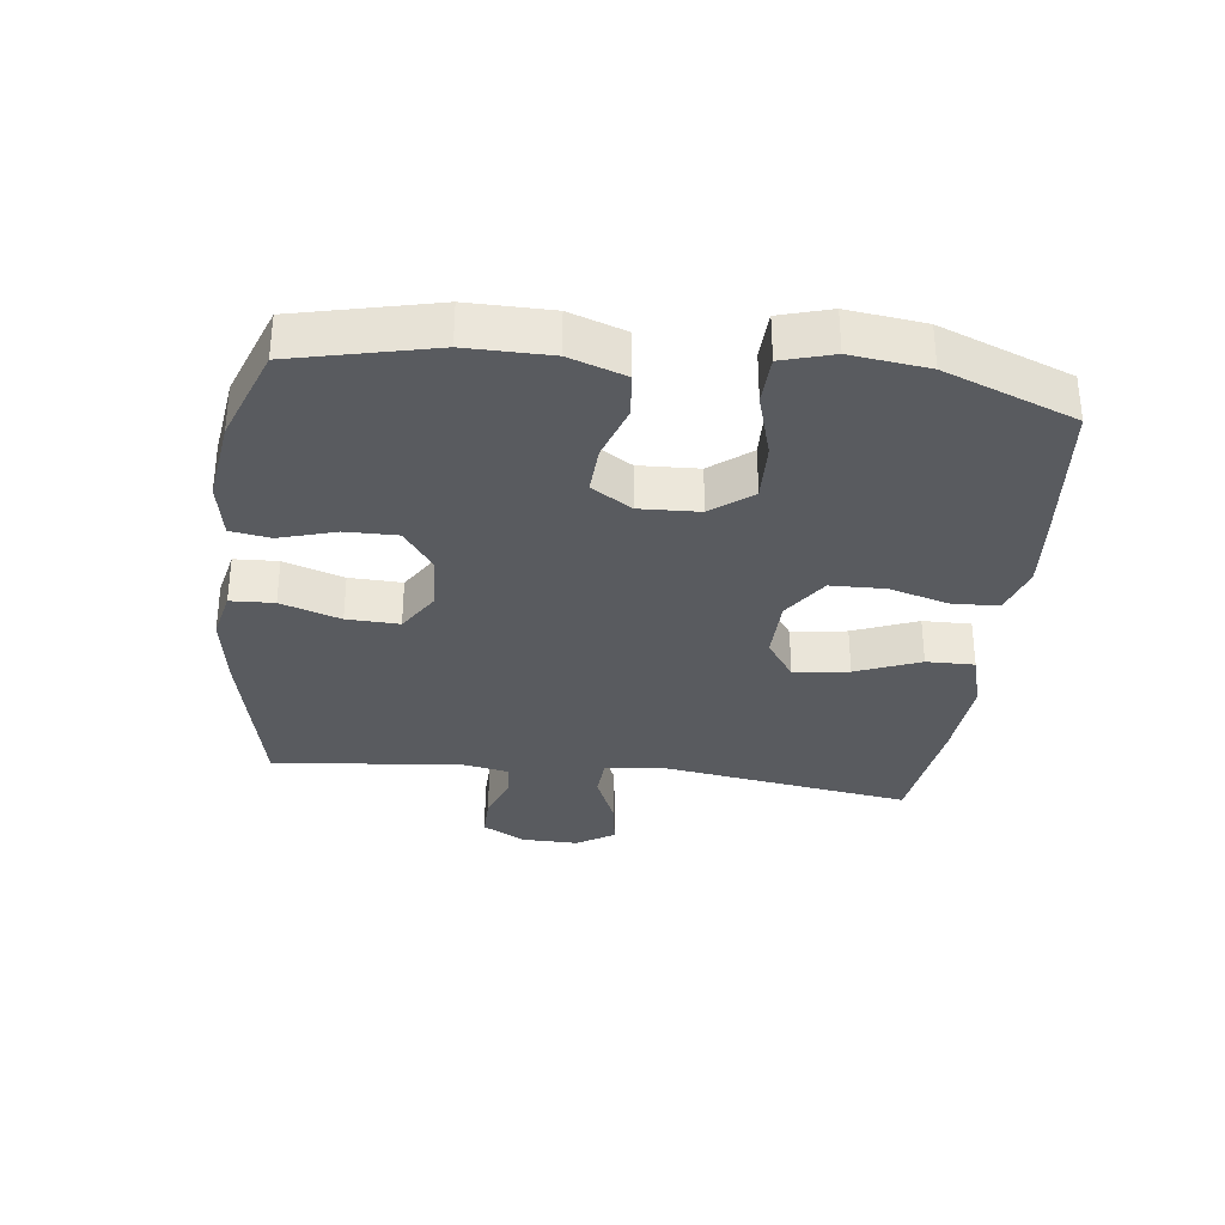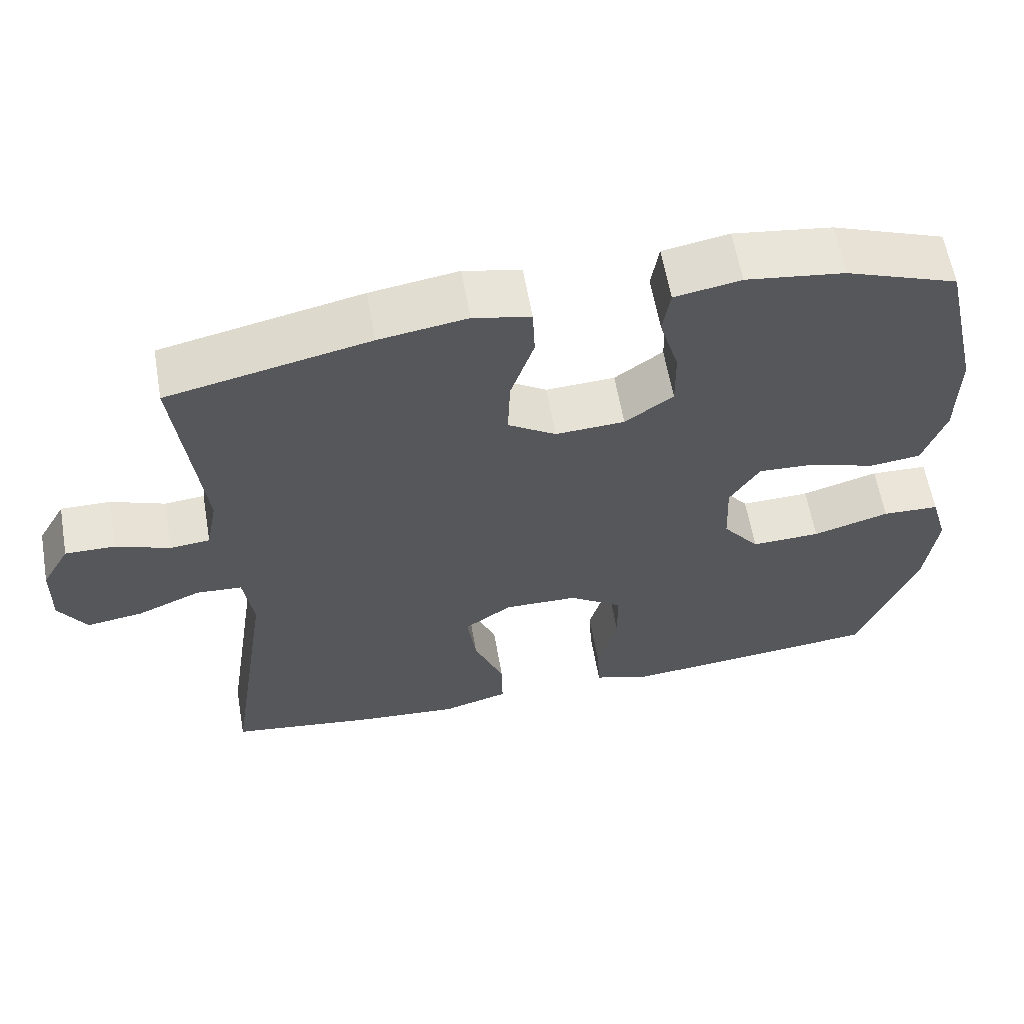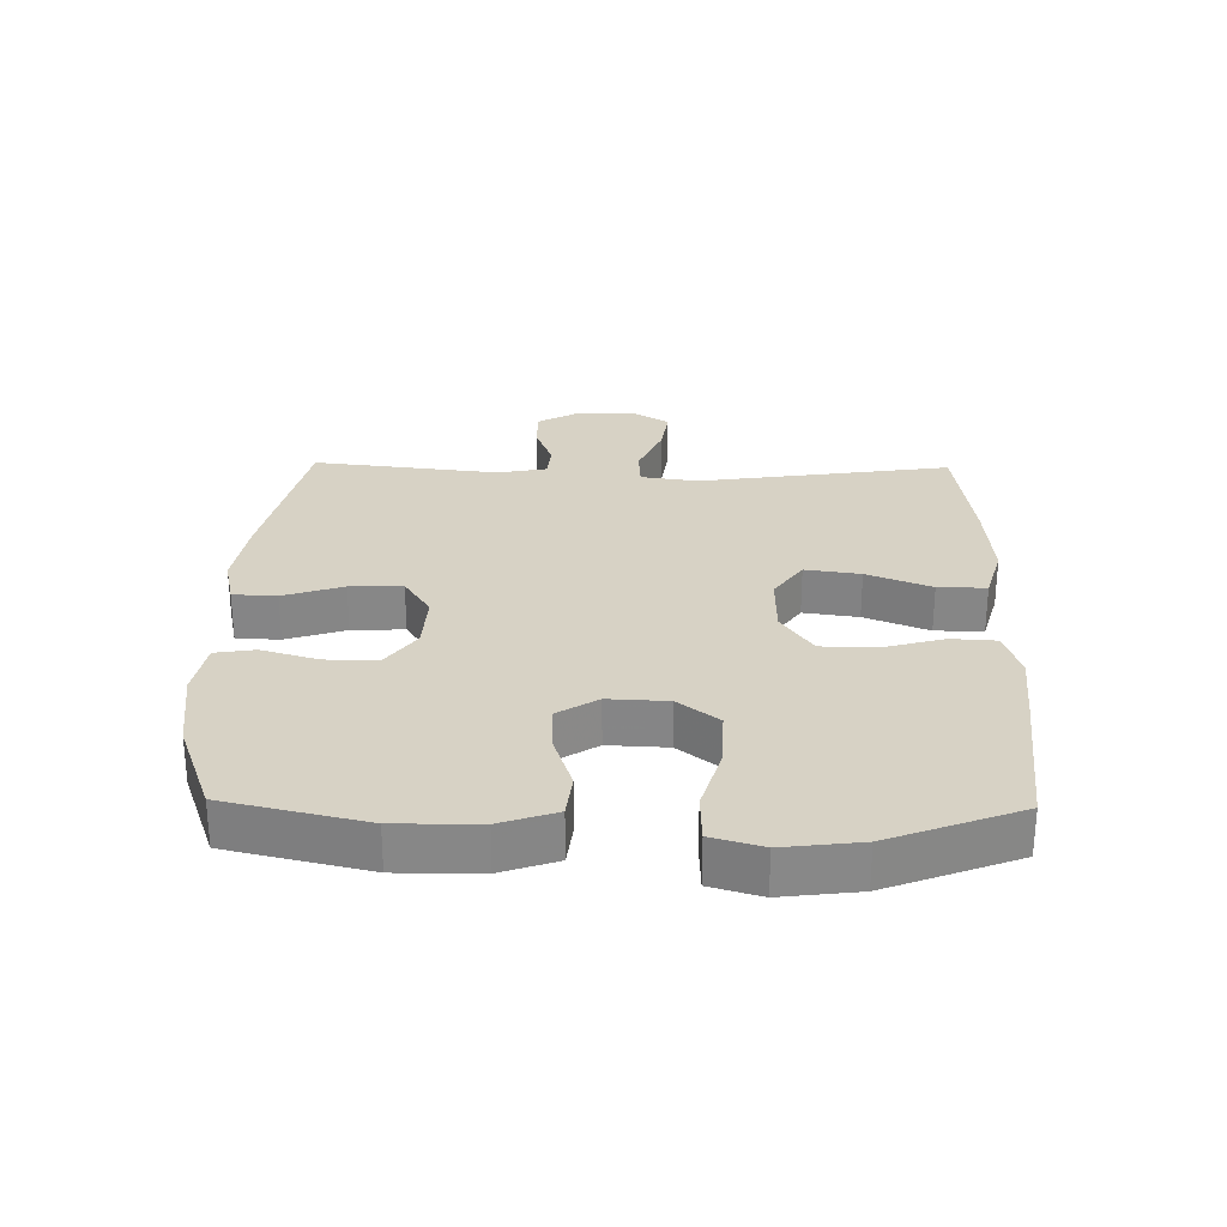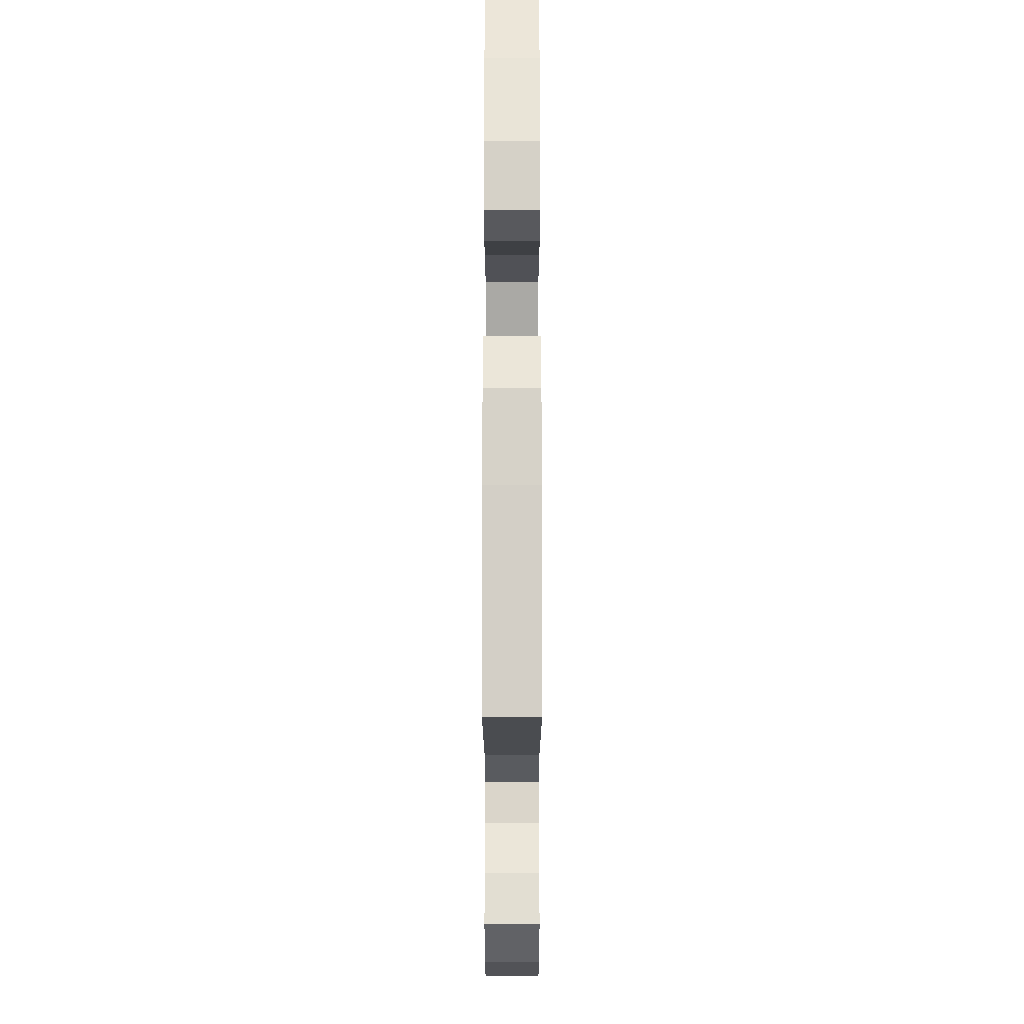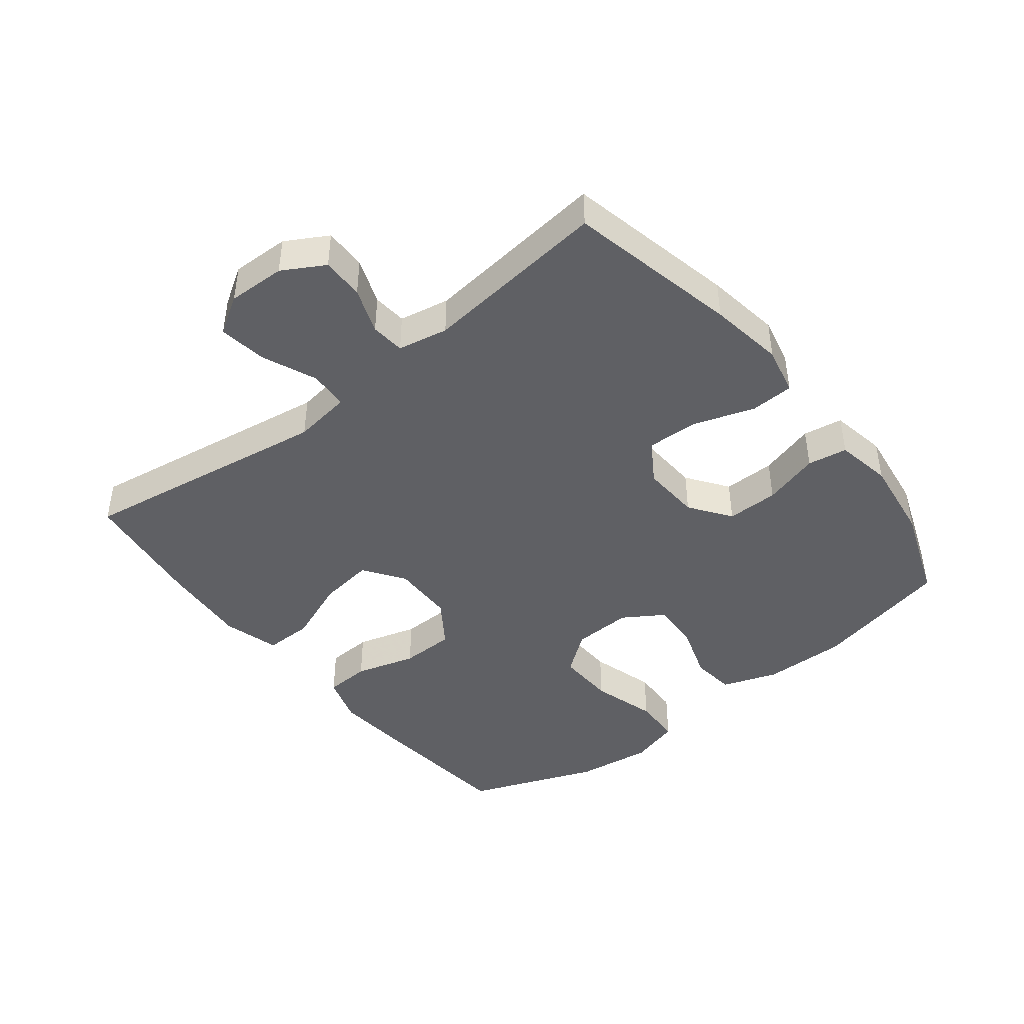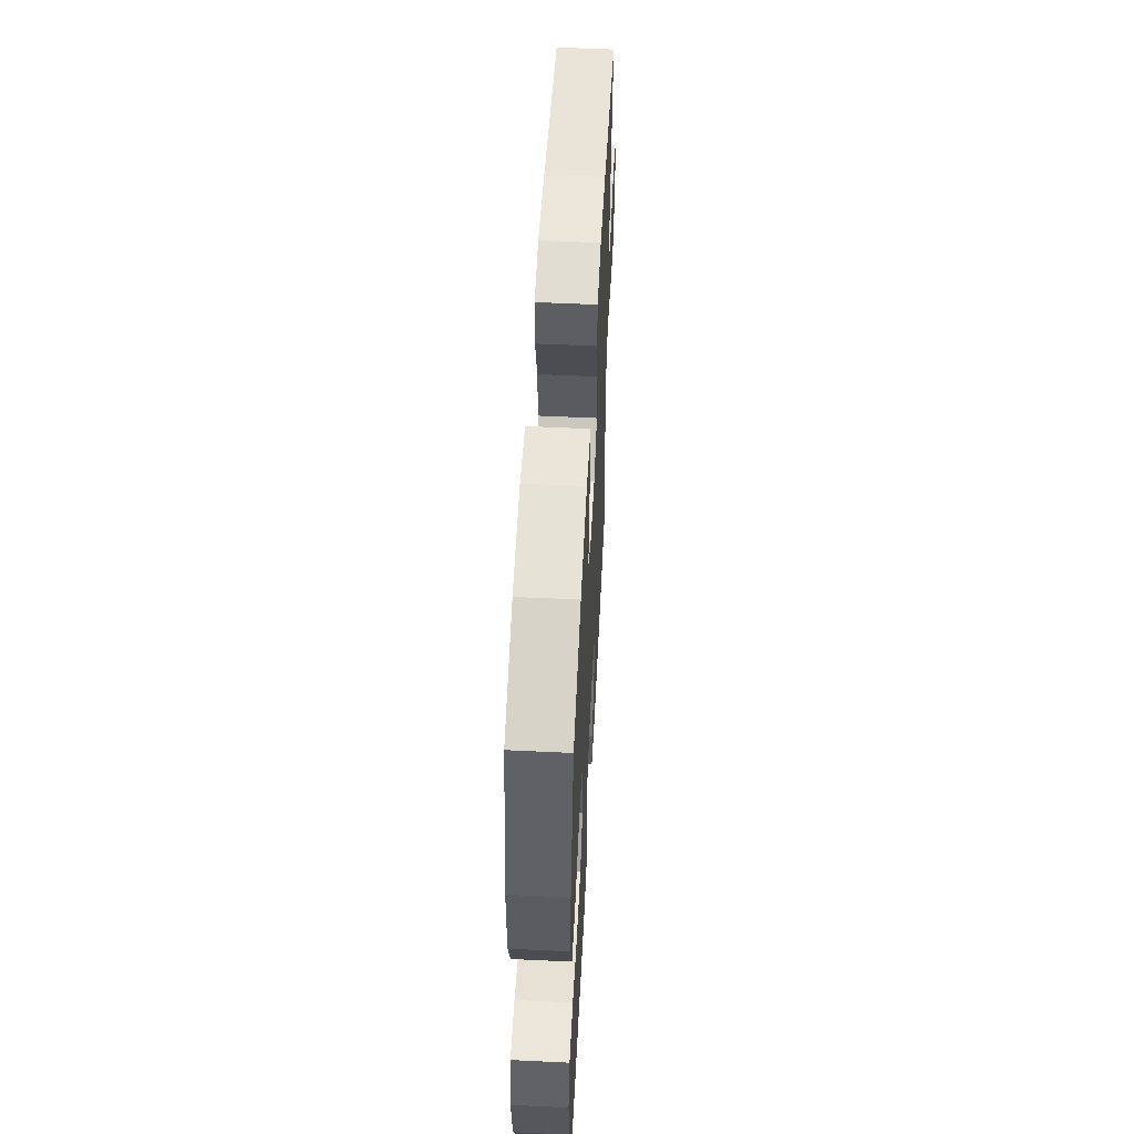
<metadata>
{"format":"obj","ext":"obj","renderer":"f3d","projection":"perspective","resolution":1024,"background":"white","views":[{"elev":-32.7,"azim":83.1,"up":"+Y"},{"elev":60.8,"azim":-9.9,"up":"+Z"},{"elev":27.6,"azim":91.1,"up":"+Y"},{"elev":68.9,"azim":-90.0,"up":"+Z"},{"elev":-43.7,"azim":-51.8,"up":"+Y"},{"elev":55.3,"azim":92.9,"up":"+Z"}]}
</metadata>
<code>
v 0.5 0.07 0.5
v 0.55 0.07 0.283
v 0.549 0.07 0.153
v 0.519 0.07 0.066
v 0.45 0.07 0.058
v 0.363 0.07 0.087
v 0.287 0.07 0.091
v 0.247 0.07 0.028
v 0.251 0.07 -0.065
v 0.3 0.07 -0.128
v 0.392 0.07 -0.125
v 0.494 0.07 -0.095
v 0.57 0.07 -0.098
v 0.593 0.07 -0.177
v 0.578 0.07 -0.297
v 0.5 0.07 -0.5
v 0.27 0.07 -0.523
v 0.153 0.07 -0.533
v 0.077 0.07 -0.509
v 0.073 0.07 -0.438
v 0.1 0.07 -0.343
v 0.098 0.07 -0.258
v 0.027 0.07 -0.21
v -0.071 0.07 -0.208
v -0.134 0.07 -0.252
v -0.122 0.07 -0.338
v -0.082 0.07 -0.438
v -0.081 0.07 -0.513
v -0.169 0.07 -0.538
v -0.305 0.07 -0.527
v -0.5 0.07 -0.5
v -0.441 0.07 -0.106
v -0.454 0.07 -0.016
v -0.515 0.07 -0.012
v -0.6 0.07 -0.048
v -0.675 0.07 -0.059
v -0.712 0.07 0
v -0.71 0.07 0.09
v -0.673 0.07 0.155
v -0.607 0.07 0.154
v -0.535 0.07 0.127
v -0.482 0.07 0.132
v -0.467 0.07 0.21
v -0.5 0.07 0.5
v -0.233 0.07 0.558
v -0.116 0.07 0.576
v -0.04 0.07 0.559
v -0.037 0.07 0.491
v -0.068 0.07 0.398
v -0.071 0.07 0.316
v -0.007 0.07 0.275
v 0.085 0.07 0.28
v 0.149 0.07 0.326
v 0.148 0.07 0.407
v 0.122 0.07 0.495
v 0.132 0.07 0.557
v 0.22 0.07 0.573
v 0.351 0.07 0.555
v 0.5 0 0.5
v 0.55 0 0.283
v 0.549 0 0.153
v 0.519 0 0.066
v 0.45 0 0.058
v 0.363 0 0.087
v 0.287 0 0.091
v 0.247 0 0.028
v 0.251 0 -0.065
v 0.3 0 -0.128
v 0.392 0 -0.125
v 0.494 0 -0.095
v 0.57 0 -0.098
v 0.593 0 -0.177
v 0.578 0 -0.297
v 0.5 0 -0.5
v 0.27 0 -0.523
v 0.153 0 -0.533
v 0.077 0 -0.509
v 0.073 0 -0.438
v 0.1 0 -0.343
v 0.098 0 -0.258
v 0.027 0 -0.21
v -0.071 0 -0.208
v -0.134 0 -0.252
v -0.122 0 -0.338
v -0.082 0 -0.438
v -0.081 0 -0.513
v -0.169 0 -0.538
v -0.305 0 -0.527
v -0.5 0 -0.5
v -0.441 0 -0.106
v -0.454 0 -0.016
v -0.515 0 -0.012
v -0.6 0 -0.048
v -0.675 0 -0.059
v -0.712 0 0
v -0.71 0 0.09
v -0.673 0 0.155
v -0.607 0 0.154
v -0.535 0 0.127
v -0.482 0 0.132
v -0.467 0 0.21
v -0.5 0 0.5
v -0.233 0 0.558
v -0.116 0 0.576
v -0.04 0 0.559
v -0.037 0 0.491
v -0.068 0 0.398
v -0.071 0 0.316
v -0.007 0 0.275
v 0.085 0 0.28
v 0.149 0 0.326
v 0.148 0 0.407
v 0.122 0 0.495
v 0.132 0 0.557
v 0.22 0 0.573
v 0.351 0 0.555
f 54 55 56 57
f 53 54 57 58
f 46 47 48 49
f 46 49 50
f 43 44 45 46
f 42 43 46 50
f 38 39 40 41
f 38 41 42
f 37 38 42
f 34 35 36 37
f 34 37 42 50
f 29 30 31 32
f 29 32 33
f 26 27 28 29
f 25 26 29 33
f 24 25 33
f 23 24 33
f 18 19 20 21
f 18 21 22
f 17 18 22
f 16 17 22
f 15 16 22 23
f 11 12 13 14
f 10 11 14 15
f 3 4 5 6
f 3 6 7
f 2 3 7
f 53 58 1 2
f 52 53 2 7
f 51 52 7 8
f 33 34 50 51
f 33 51 8 9
f 10 15 23 33
f 9 10 33
f 115 114 113 112
f 116 115 112 111
f 107 106 105 104
f 108 107 104
f 104 103 102 101
f 108 104 101 100
f 99 98 97 96
f 100 99 96
f 100 96 95
f 95 94 93 92
f 108 100 95 92
f 90 89 88 87
f 91 90 87
f 87 86 85 84
f 91 87 84 83
f 91 83 82
f 91 82 81
f 79 78 77 76
f 80 79 76
f 80 76 75
f 80 75 74
f 81 80 74 73
f 72 71 70 69
f 73 72 69 68
f 64 63 62 61
f 65 64 61
f 65 61 60
f 60 59 116 111
f 65 60 111 110
f 66 65 110 109
f 109 108 92 91
f 67 66 109 91
f 91 81 73 68
f 91 68 67
f 1 59 60 2
f 2 60 61 3
f 3 61 62 4
f 4 62 63 5
f 5 63 64 6
f 6 64 65 7
f 7 65 66 8
f 8 66 67 9
f 9 67 68 10
f 10 68 69 11
f 11 69 70 12
f 12 70 71 13
f 13 71 72 14
f 14 72 73 15
f 15 73 74 16
f 16 74 75 17
f 17 75 76 18
f 18 76 77 19
f 19 77 78 20
f 20 78 79 21
f 21 79 80 22
f 22 80 81 23
f 23 81 82 24
f 24 82 83 25
f 25 83 84 26
f 26 84 85 27
f 27 85 86 28
f 28 86 87 29
f 29 87 88 30
f 30 88 89 31
f 31 89 90 32
f 32 90 91 33
f 33 91 92 34
f 34 92 93 35
f 35 93 94 36
f 36 94 95 37
f 37 95 96 38
f 38 96 97 39
f 39 97 98 40
f 40 98 99 41
f 41 99 100 42
f 42 100 101 43
f 43 101 102 44
f 44 102 103 45
f 45 103 104 46
f 46 104 105 47
f 47 105 106 48
f 48 106 107 49
f 49 107 108 50
f 50 108 109 51
f 51 109 110 52
f 52 110 111 53
f 53 111 112 54
f 54 112 113 55
f 55 113 114 56
f 56 114 115 57
f 57 115 116 58
f 58 116 59 1

</code>
